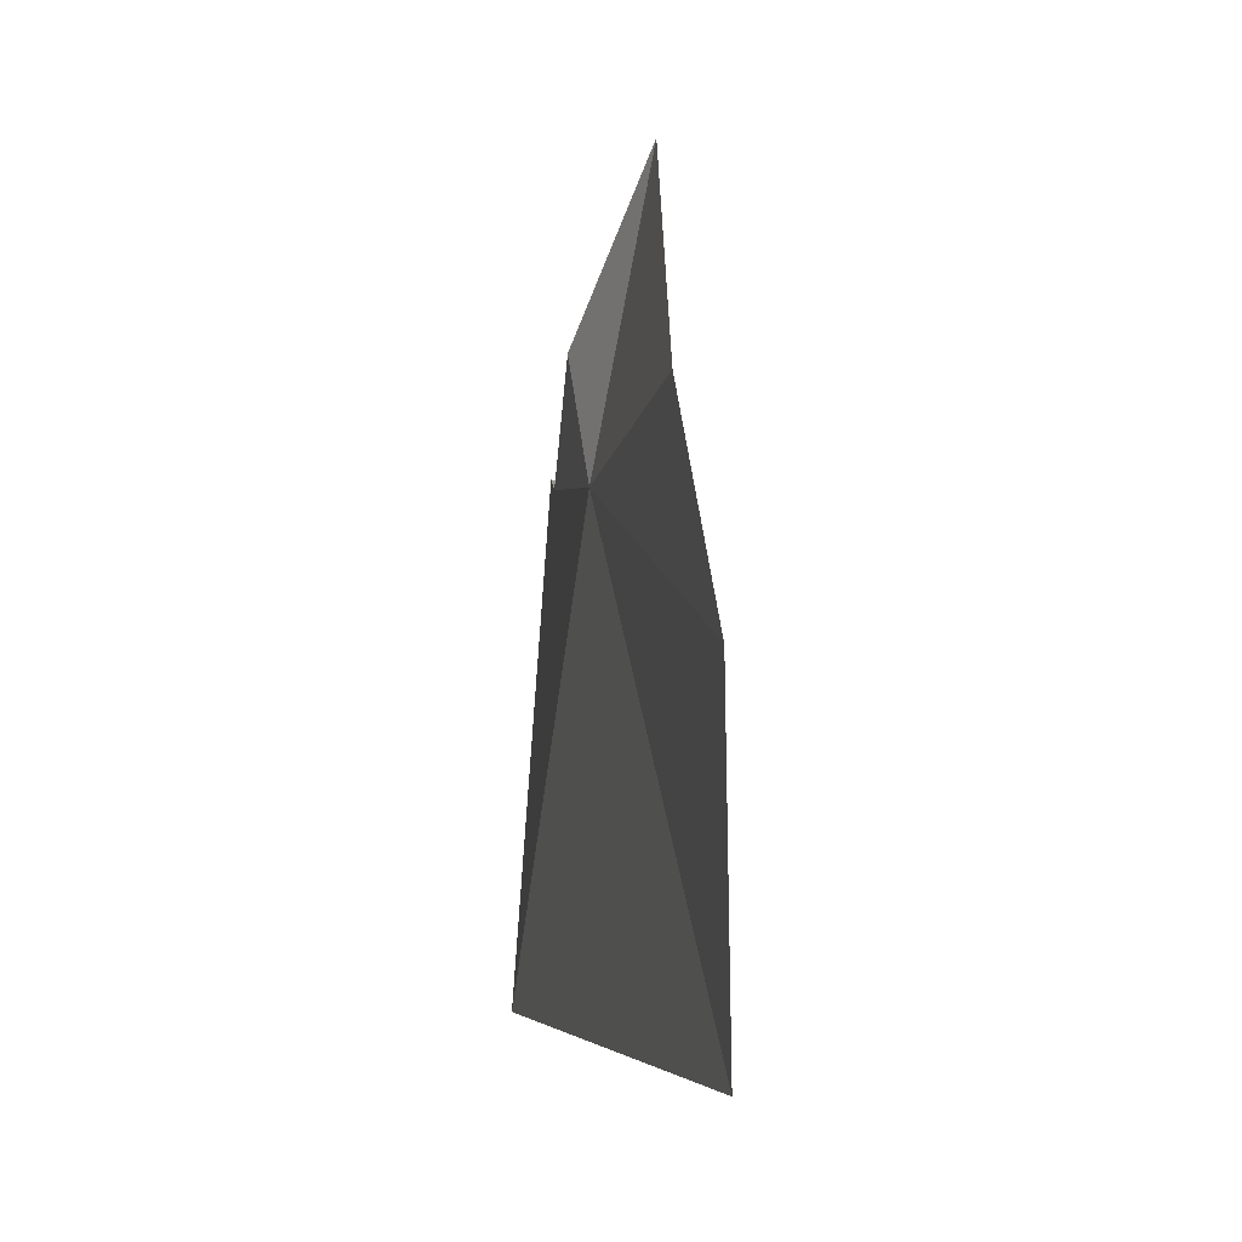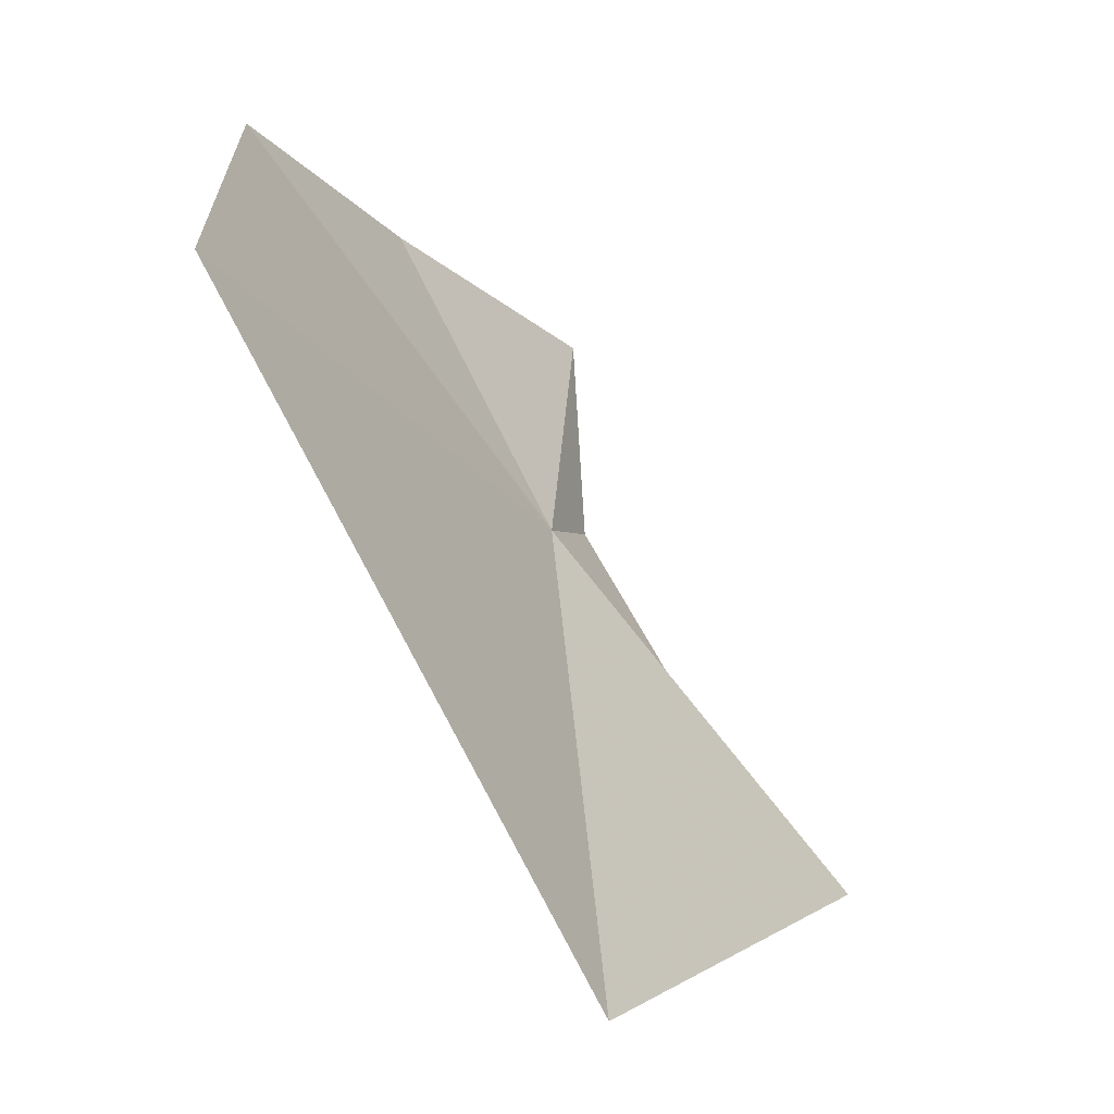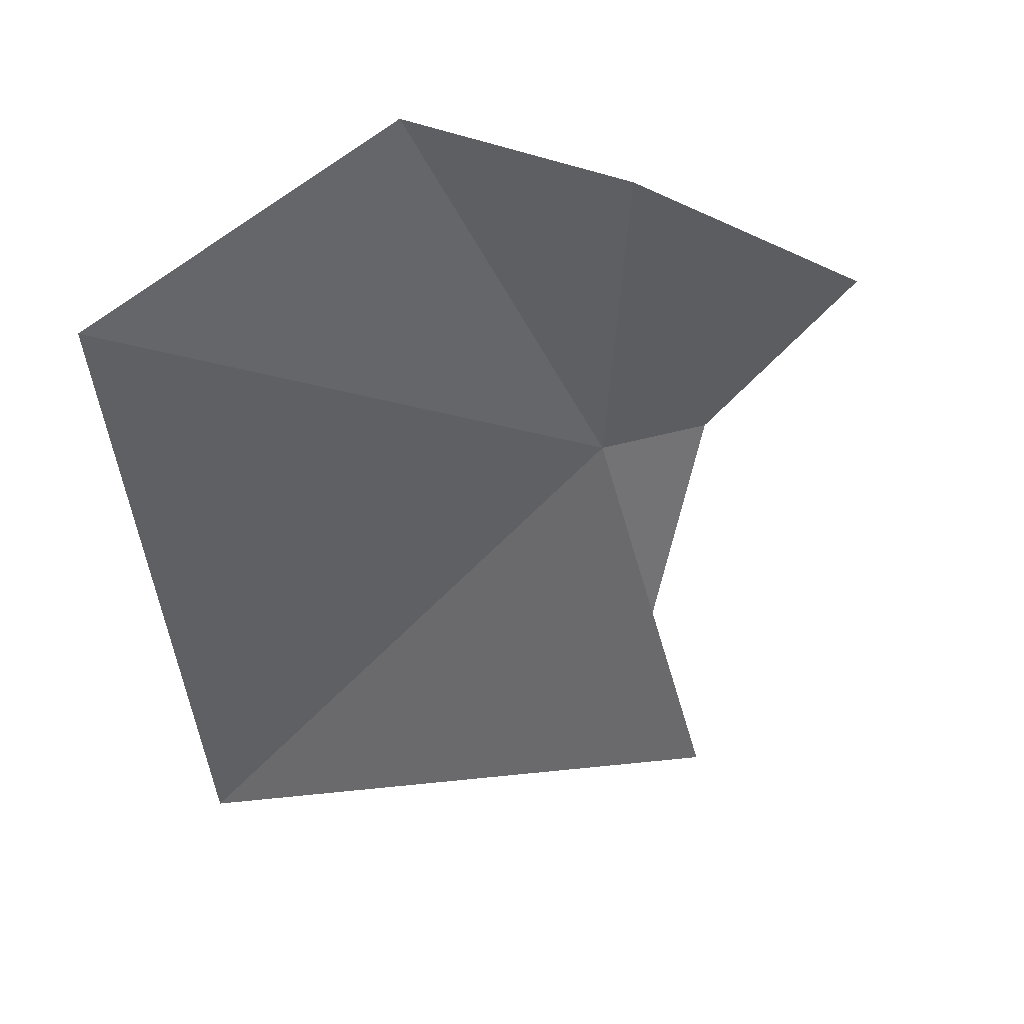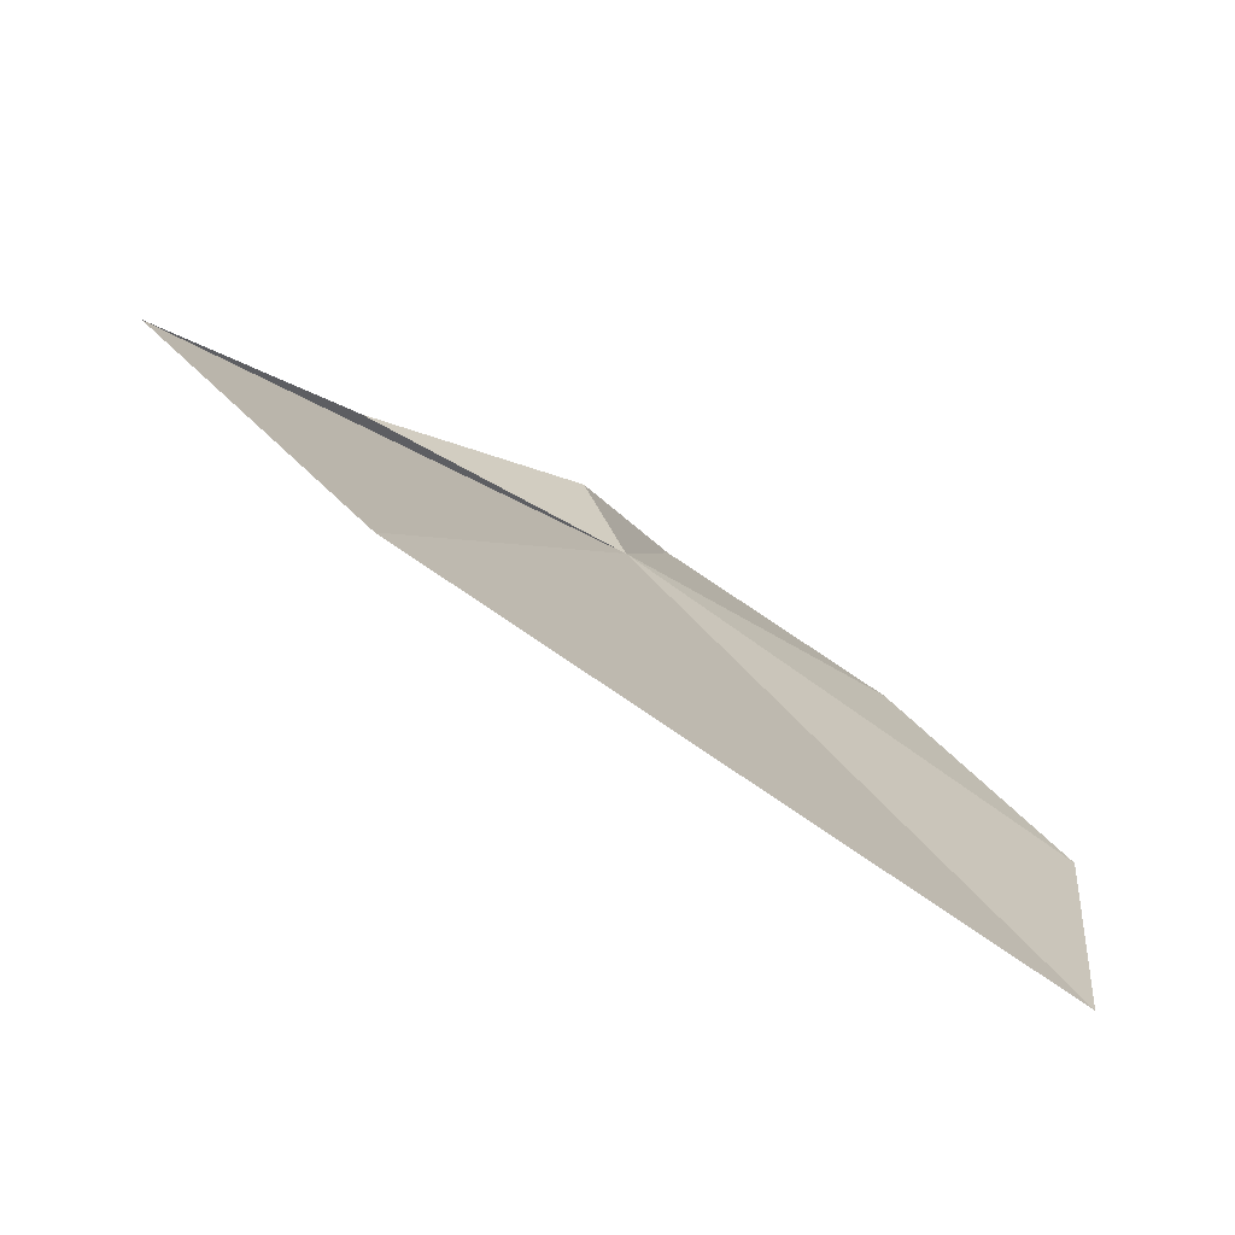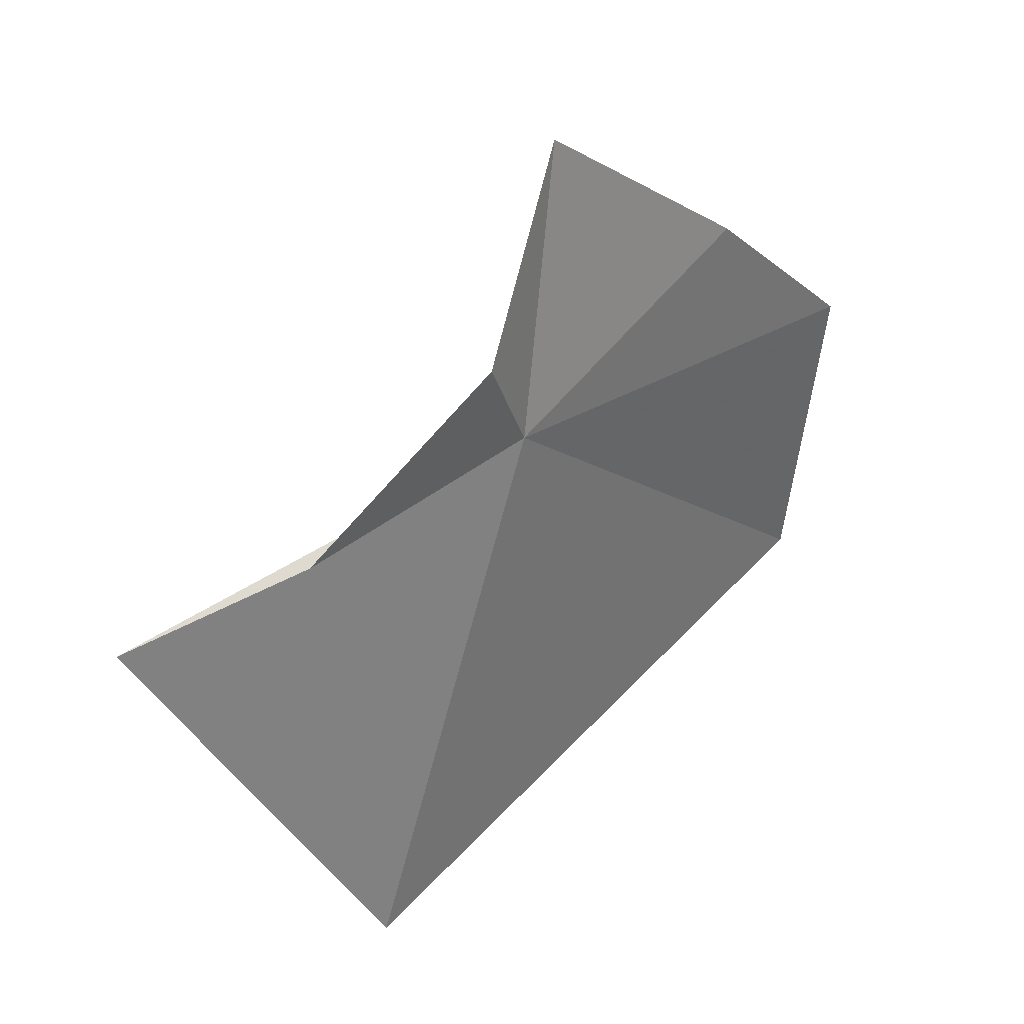
<metadata>
{"format":"obj","ext":"obj","renderer":"f3d","projection":"perspective","resolution":1024,"background":"white","views":[{"elev":7.4,"azim":135.3,"up":"+Z"},{"elev":22.8,"azim":-173.9,"up":"+Y"},{"elev":78.5,"azim":-119.0,"up":"+Y"},{"elev":-73.6,"azim":23.2,"up":"+Z"},{"elev":38.8,"azim":12.7,"up":"+Z"}]}
</metadata>
<code>
v 5.813 24.85 17.4
v 6.373 25.71 17.25
v 6.15 25.38 17.64
v 5.832 25.03 18.01
v 5.596 24.4 16.3
v 5.181 24.08 17.33
v 5.768 24.75 17.64
v 5.474 24.4 17.35
v 6.308 25.67 16.55
f 1 2 3
f 1 3 4
f 1 6 5
f 1 4 7
f 1 8 6
f 1 9 2
f 1 5 9
f 1 7 8

</code>
